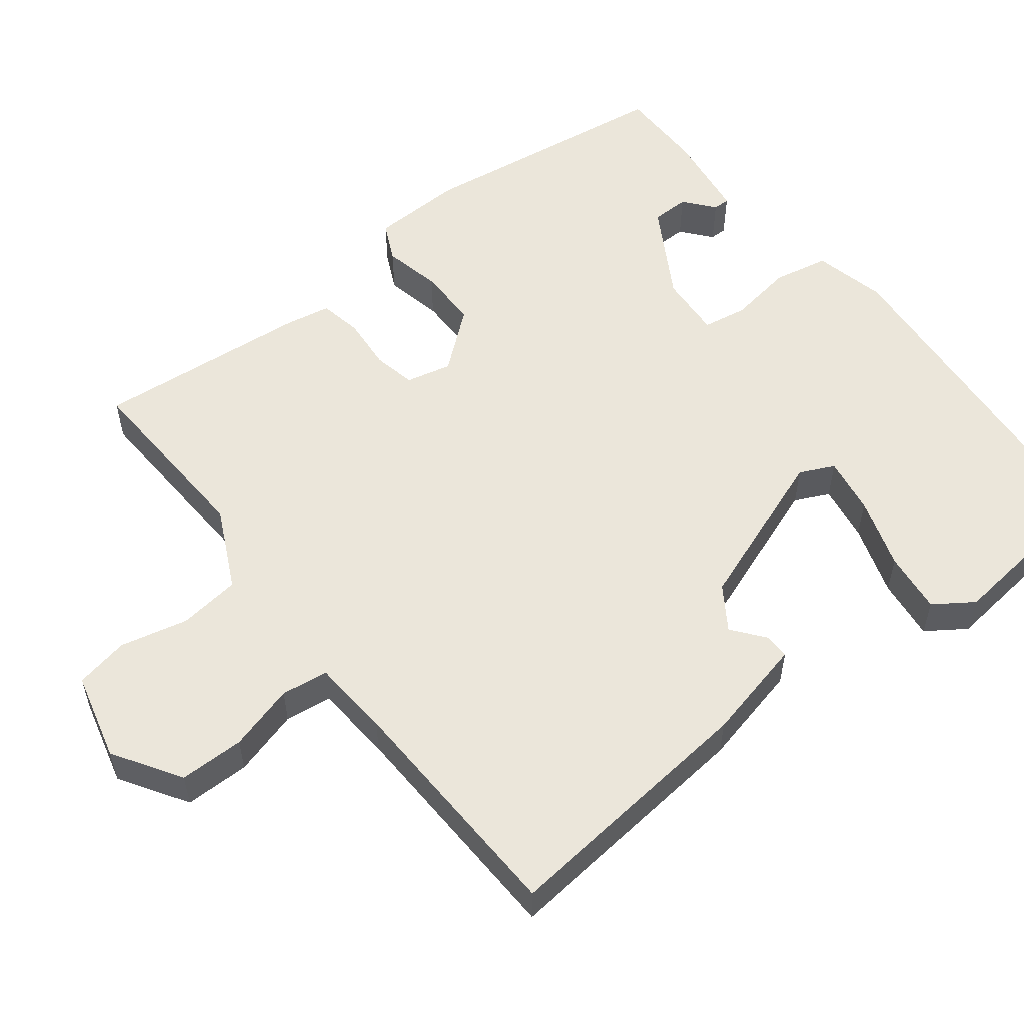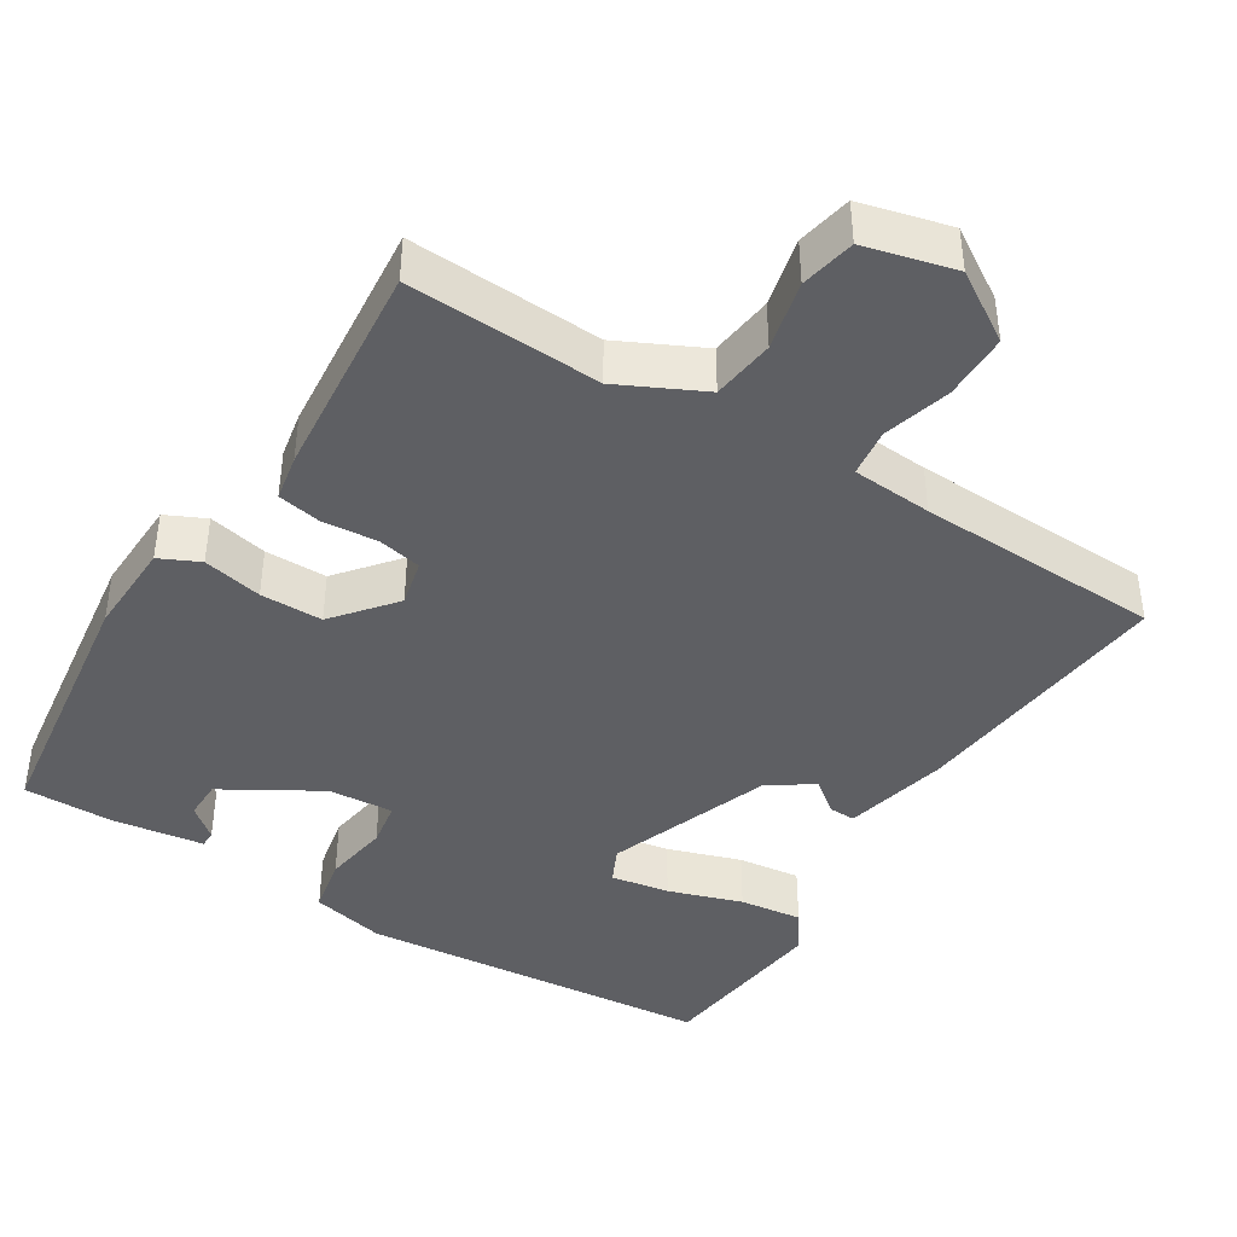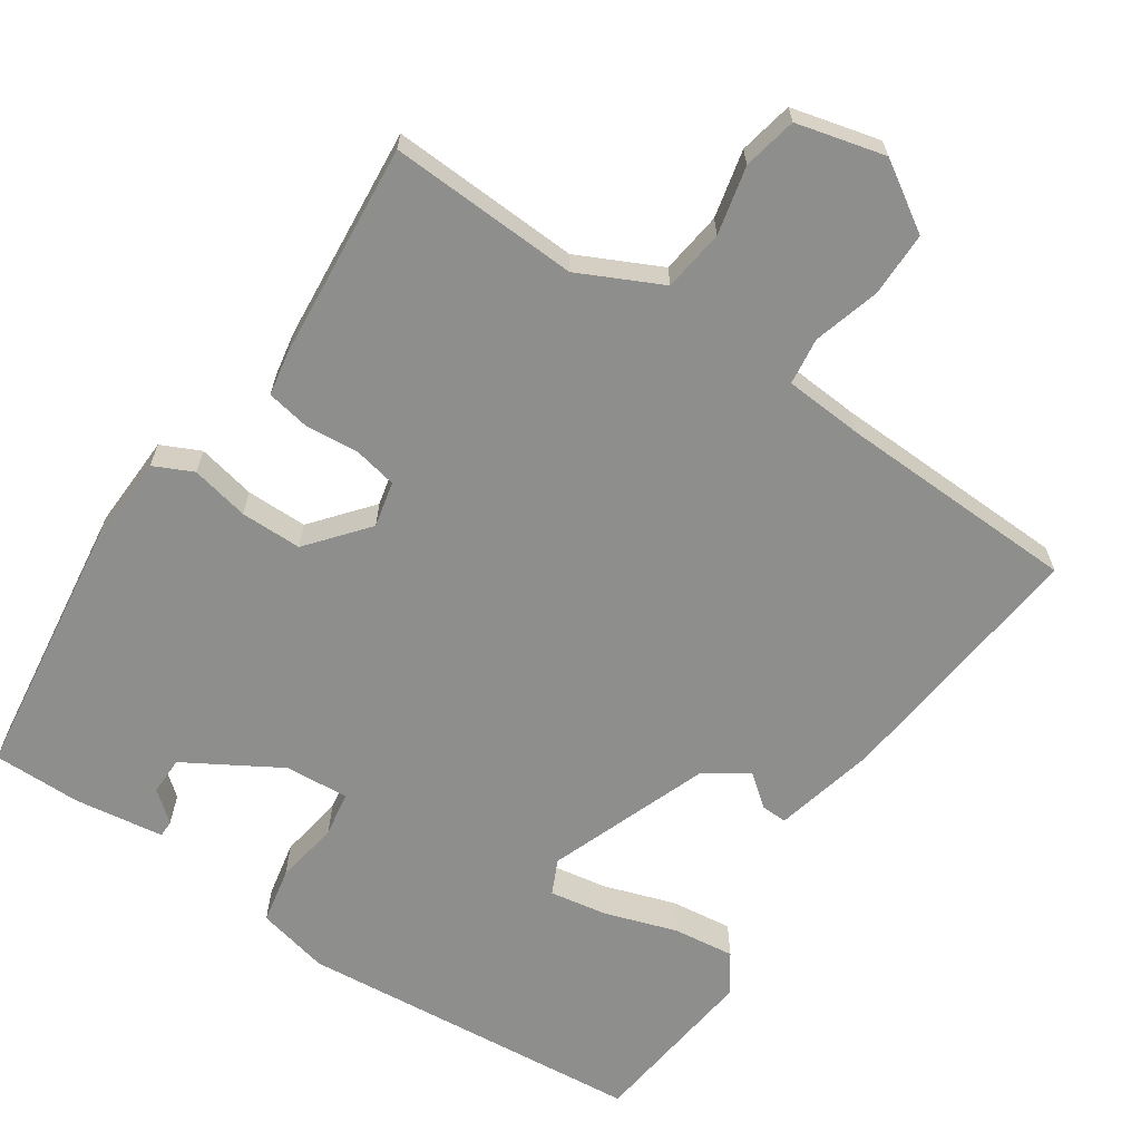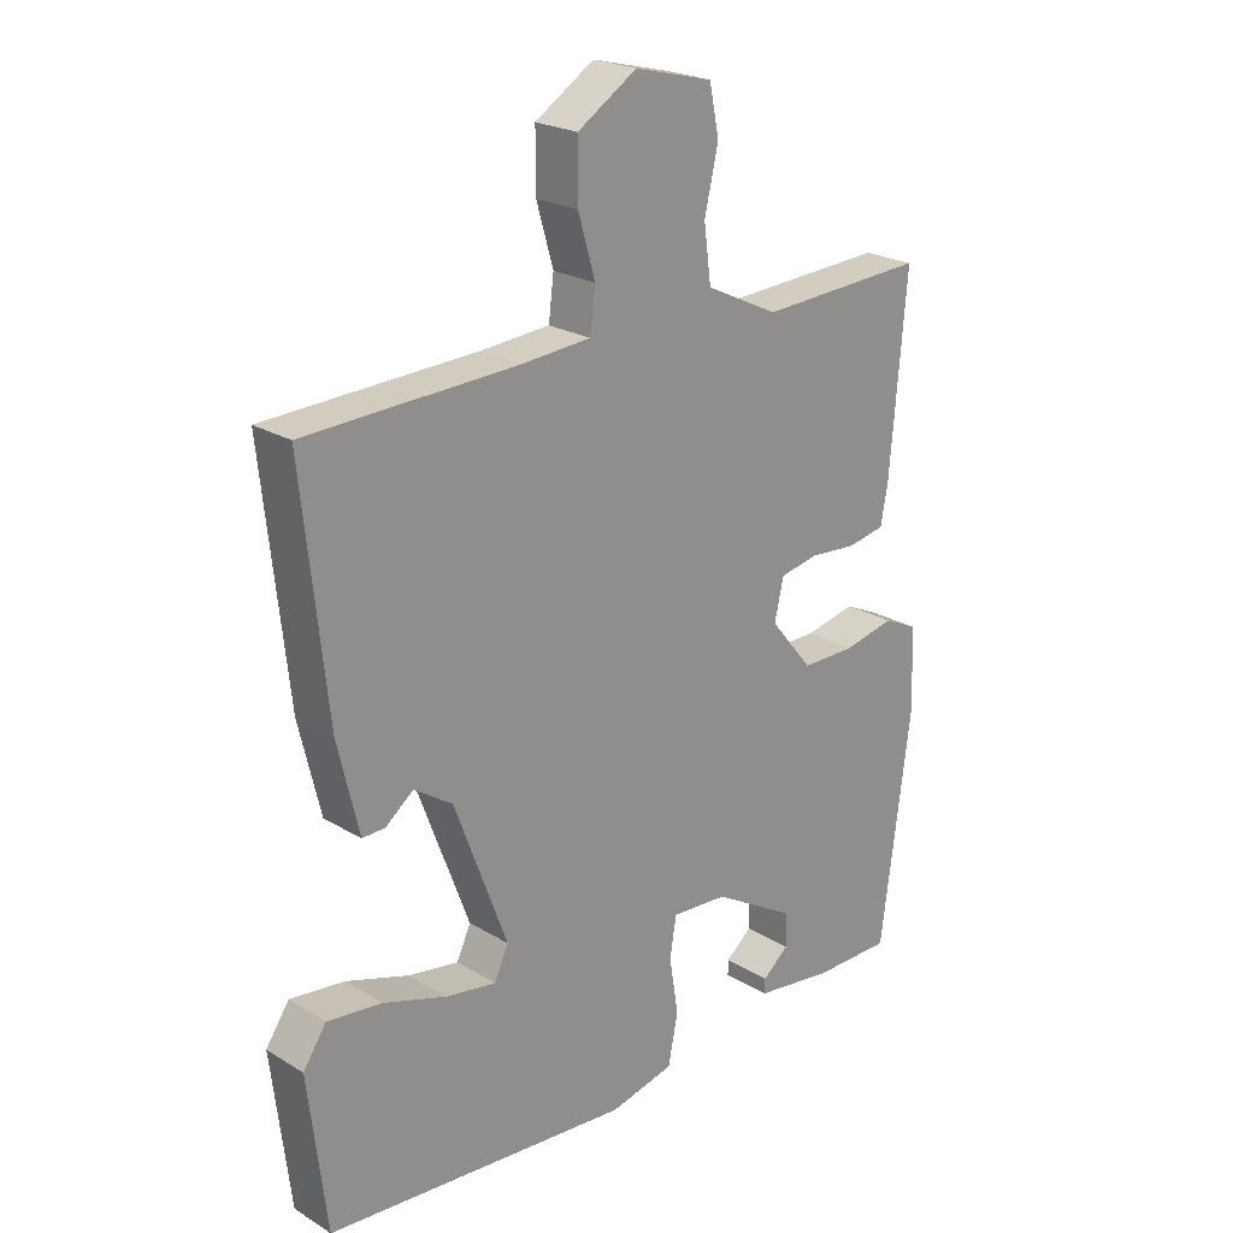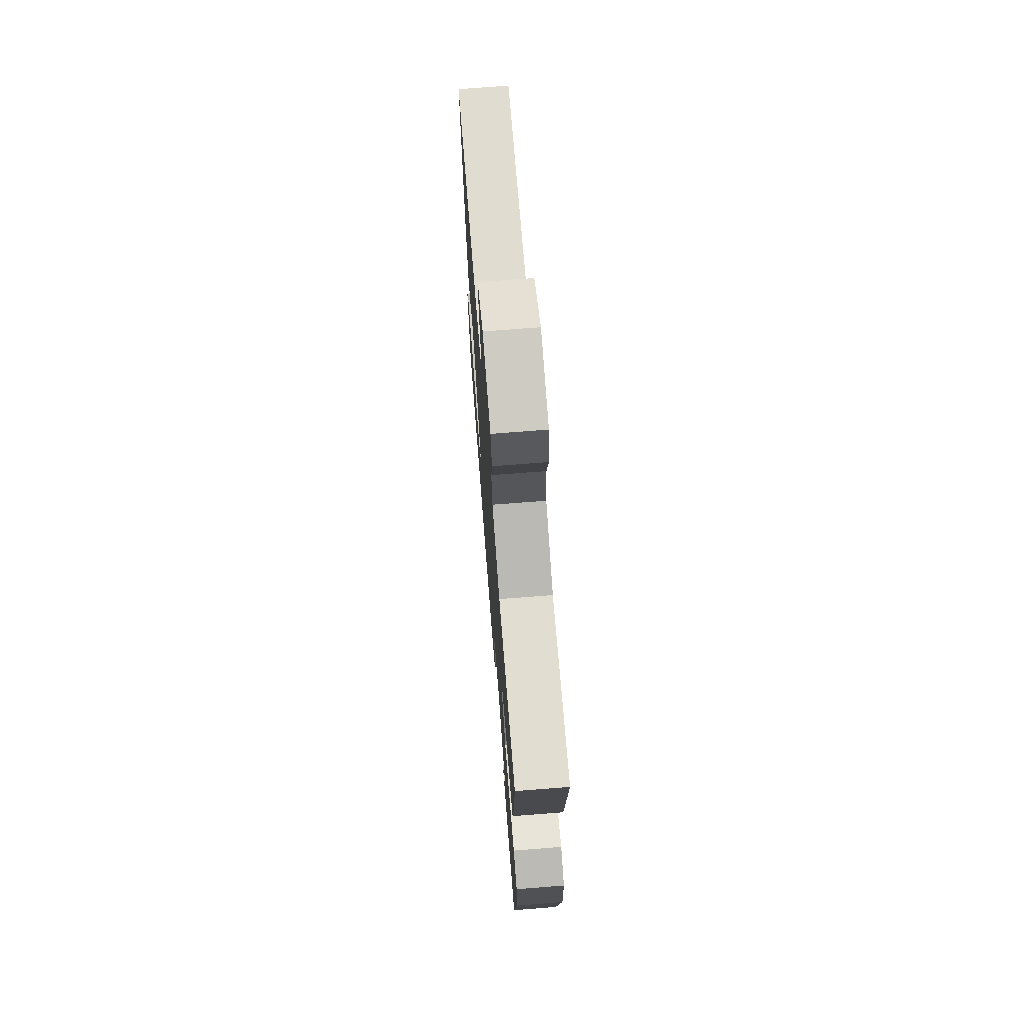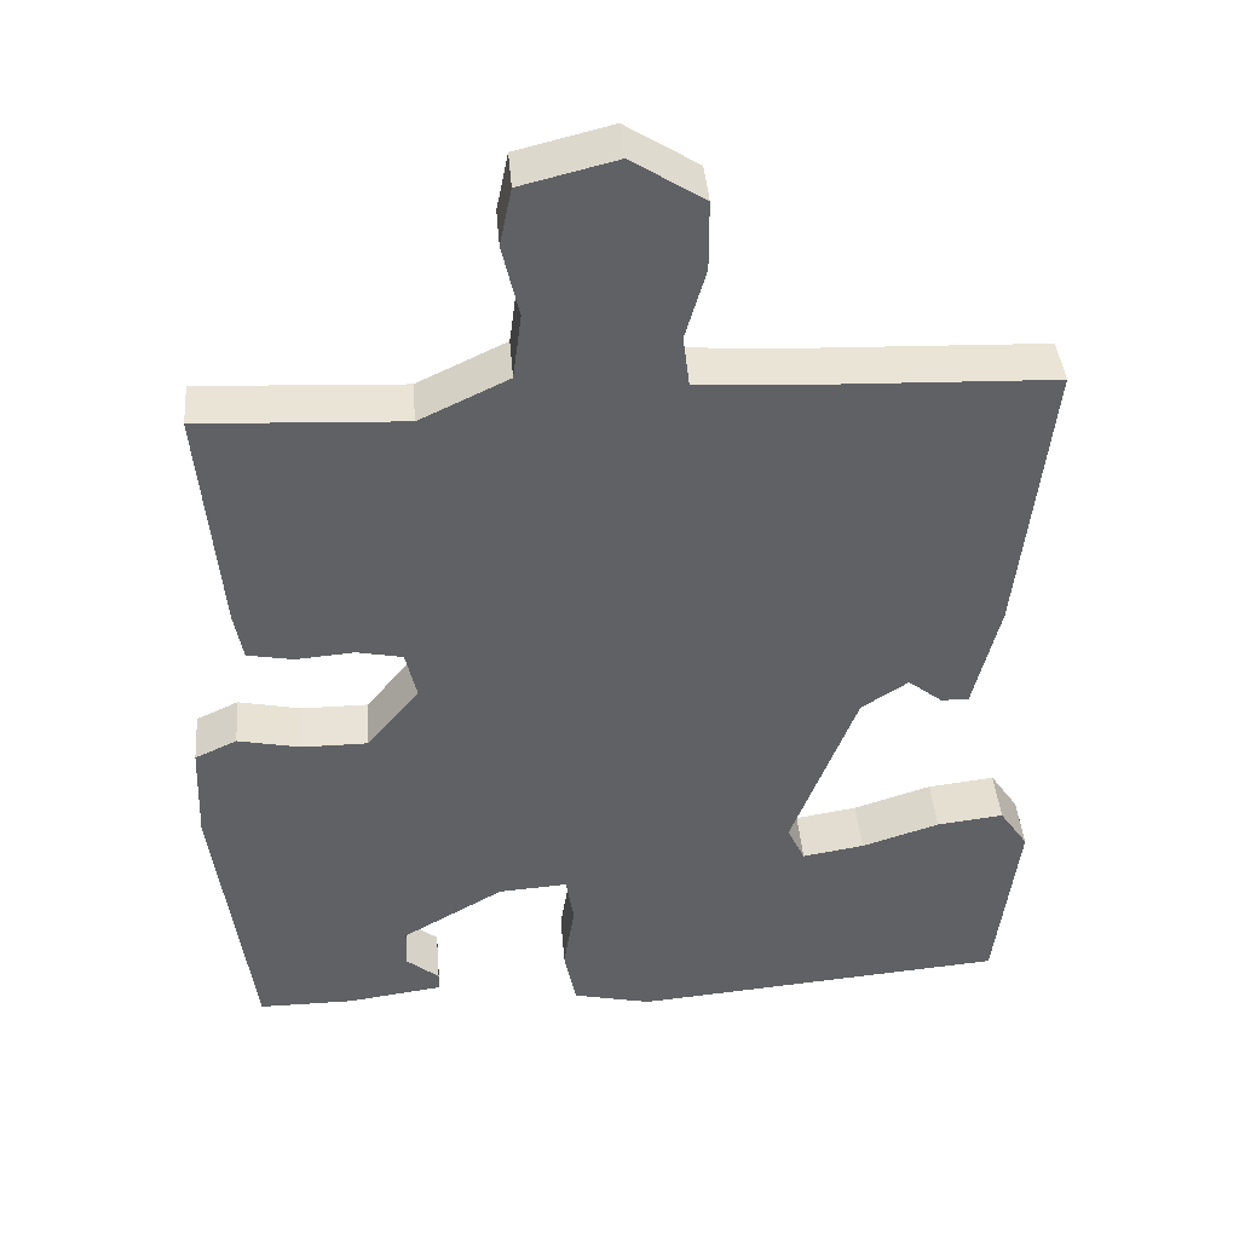
<metadata>
{"format":"obj","ext":"obj","renderer":"f3d","projection":"perspective","resolution":1024,"background":"white","views":[{"elev":54.9,"azim":52.3,"up":"+Y"},{"elev":-42.0,"azim":-31.7,"up":"+Y"},{"elev":-64.9,"azim":-33.8,"up":"+Y"},{"elev":22.8,"azim":135.9,"up":"+Z"},{"elev":71.5,"azim":-94.5,"up":"+Z"},{"elev":41.8,"azim":-4.7,"up":"+Z"}]}
</metadata>
<code>
v 0.5 0.07 0.5
v 0.462 0.07 0.143
v 0.429 0.07 0.004
v 0.394 0.07 0.005
v 0.351 0.07 0.039
v 0.292 0.07 0
v 0.21 0.07 -0.219
v 0.232 0.07 -0.266
v 0.31 0.07 -0.253
v 0.408 0.07 -0.221
v 0.492 0.07 -0.211
v 0.528 0.07 -0.264
v 0.5 0.07 -0.5
v 0.027 0.07 -0.541
v -0.072 0.07 -0.518
v -0.087 0.07 -0.442
v -0.073 0.07 -0.354
v -0.083 0.07 -0.293
v -0.17 0.07 -0.299
v -0.298 0.07 -0.374
v -0.299 0.07 -0.426
v -0.258 0.07 -0.46
v -0.258 0.07 -0.483
v -0.38 0.07 -0.5
v -0.5 0.07 -0.5
v -0.546 0.07 -0.147
v -0.541 0.07 -0.021
v -0.488 0.07 0.004
v -0.409 0.07 -0.013
v -0.326 0.07 -0.013
v -0.26 0.07 0.067
v -0.274 0.07 0.129
v -0.332 0.07 0.141
v -0.406 0.07 0.135
v -0.464 0.07 0.146
v -0.475 0.07 0.207
v -0.5 0.07 0.5
v -0.243 0.07 0.487
v -0.131 0.07 0.541
v -0.12 0.07 0.625
v -0.141 0.07 0.717
v -0.126 0.07 0.79
v -0.006 0.07 0.82
v 0.085 0.07 0.762
v 0.085 0.07 0.674
v 0.059 0.07 0.584
v 0.067 0.07 0.52
v 0.174 0.07 0.512
v 0.5 0 0.5
v 0.462 0 0.143
v 0.429 0 0.004
v 0.394 0 0.005
v 0.351 0 0.039
v 0.292 0 0
v 0.21 0 -0.219
v 0.232 0 -0.266
v 0.31 0 -0.253
v 0.408 0 -0.221
v 0.492 0 -0.211
v 0.528 0 -0.264
v 0.5 0 -0.5
v 0.027 0 -0.541
v -0.072 0 -0.518
v -0.087 0 -0.442
v -0.073 0 -0.354
v -0.083 0 -0.293
v -0.17 0 -0.299
v -0.298 0 -0.374
v -0.299 0 -0.426
v -0.258 0 -0.46
v -0.258 0 -0.483
v -0.38 0 -0.5
v -0.5 0 -0.5
v -0.546 0 -0.147
v -0.541 0 -0.021
v -0.488 0 0.004
v -0.409 0 -0.013
v -0.326 0 -0.013
v -0.26 0 0.067
v -0.274 0 0.129
v -0.332 0 0.141
v -0.406 0 0.135
v -0.464 0 0.146
v -0.475 0 0.207
v -0.5 0 0.5
v -0.243 0 0.487
v -0.131 0 0.541
v -0.12 0 0.625
v -0.141 0 0.717
v -0.126 0 0.79
v -0.006 0 0.82
v 0.085 0 0.762
v 0.085 0 0.674
v 0.059 0 0.584
v 0.067 0 0.52
v 0.174 0 0.512
f 44 45 46
f 43 44 46
f 42 43 46
f 41 42 46
f 40 41 46
f 39 40 46 47
f 38 39 47
f 36 37 38
f 35 36 38
f 34 35 38
f 33 34 38
f 38 47 48
f 33 38 48
f 32 33 48
f 27 28 29
f 26 27 29
f 25 26 29
f 24 25 29
f 24 29 30
f 21 22 23 24
f 20 21 24 30
f 19 20 30 31
f 15 16 17
f 14 15 17
f 13 14 17
f 12 13 17
f 11 12 17
f 9 10 11
f 9 11 17
f 8 9 17
f 7 8 17 18
f 3 4 5
f 2 3 5
f 1 2 5
f 48 1 5
f 48 5 6
f 31 32 48
f 19 31 48
f 18 19 48
f 7 18 48
f 6 7 48
f 94 93 92
f 94 92 91
f 94 91 90
f 94 90 89
f 94 89 88
f 95 94 88 87
f 95 87 86
f 86 85 84
f 86 84 83
f 86 83 82
f 86 82 81
f 96 95 86
f 96 86 81
f 96 81 80
f 77 76 75
f 77 75 74
f 77 74 73
f 77 73 72
f 78 77 72
f 72 71 70 69
f 78 72 69 68
f 79 78 68 67
f 65 64 63
f 65 63 62
f 65 62 61
f 65 61 60
f 65 60 59
f 59 58 57
f 65 59 57
f 65 57 56
f 66 65 56 55
f 53 52 51
f 53 51 50
f 53 50 49
f 53 49 96
f 54 53 96
f 96 80 79
f 96 79 67
f 96 67 66
f 96 66 55
f 96 55 54
f 1 49 50 2
f 2 50 51 3
f 3 51 52 4
f 4 52 53 5
f 5 53 54 6
f 6 54 55 7
f 7 55 56 8
f 8 56 57 9
f 9 57 58 10
f 10 58 59 11
f 11 59 60 12
f 12 60 61 13
f 13 61 62 14
f 14 62 63 15
f 15 63 64 16
f 16 64 65 17
f 17 65 66 18
f 18 66 67 19
f 19 67 68 20
f 20 68 69 21
f 21 69 70 22
f 22 70 71 23
f 23 71 72 24
f 24 72 73 25
f 25 73 74 26
f 26 74 75 27
f 27 75 76 28
f 28 76 77 29
f 29 77 78 30
f 30 78 79 31
f 31 79 80 32
f 32 80 81 33
f 33 81 82 34
f 34 82 83 35
f 35 83 84 36
f 36 84 85 37
f 37 85 86 38
f 38 86 87 39
f 39 87 88 40
f 40 88 89 41
f 41 89 90 42
f 42 90 91 43
f 43 91 92 44
f 44 92 93 45
f 45 93 94 46
f 46 94 95 47
f 47 95 96 48
f 48 96 49 1

</code>
